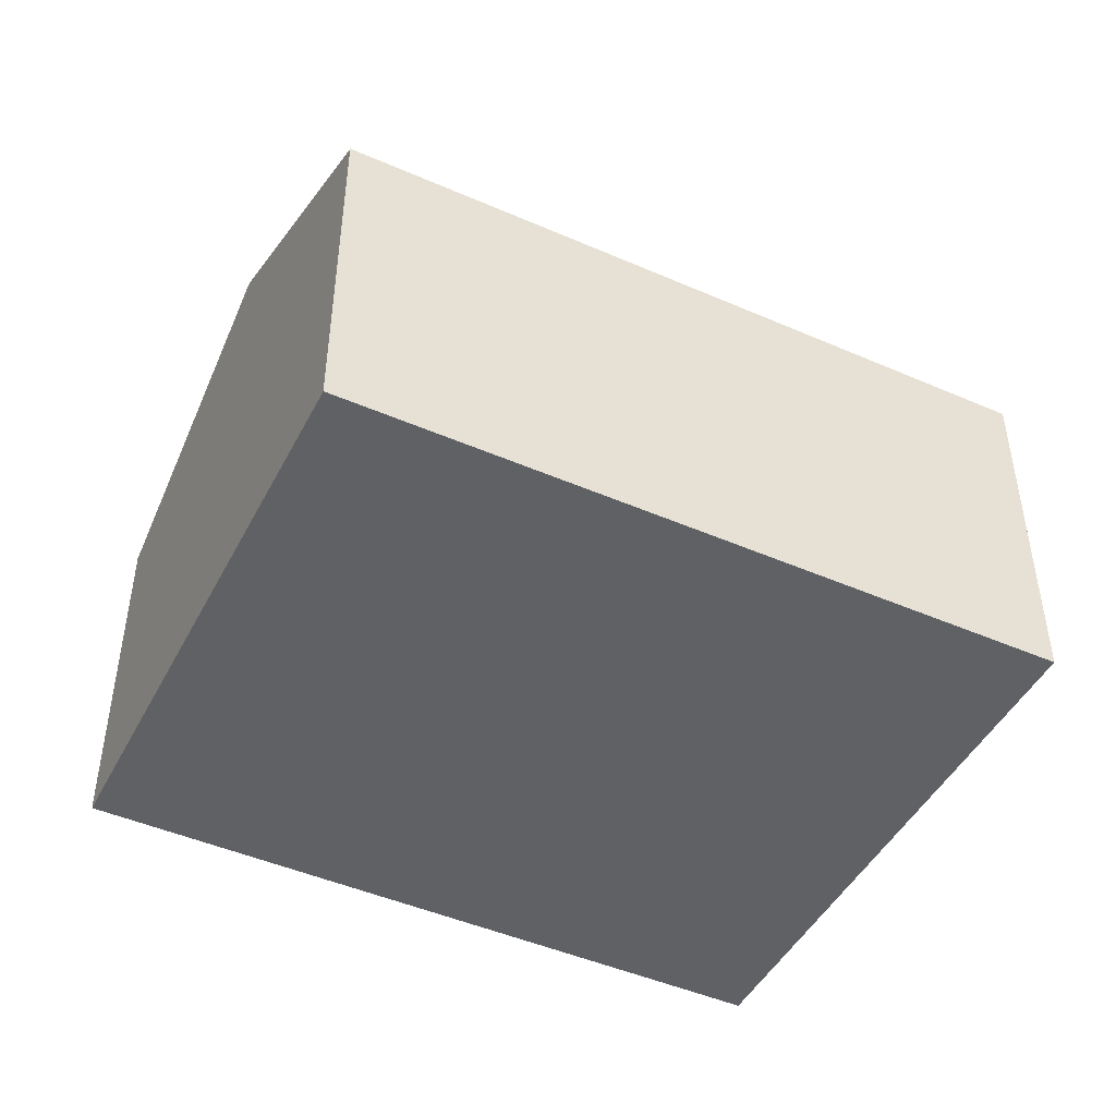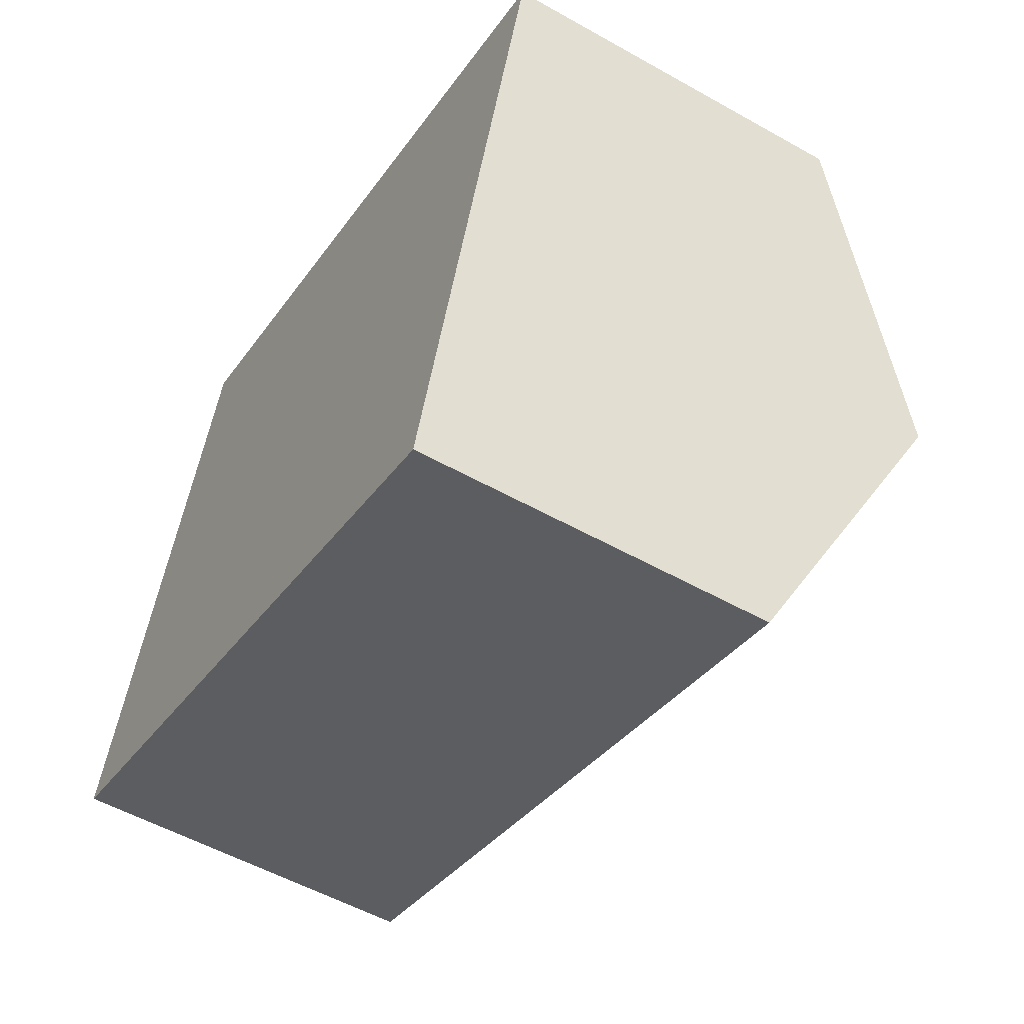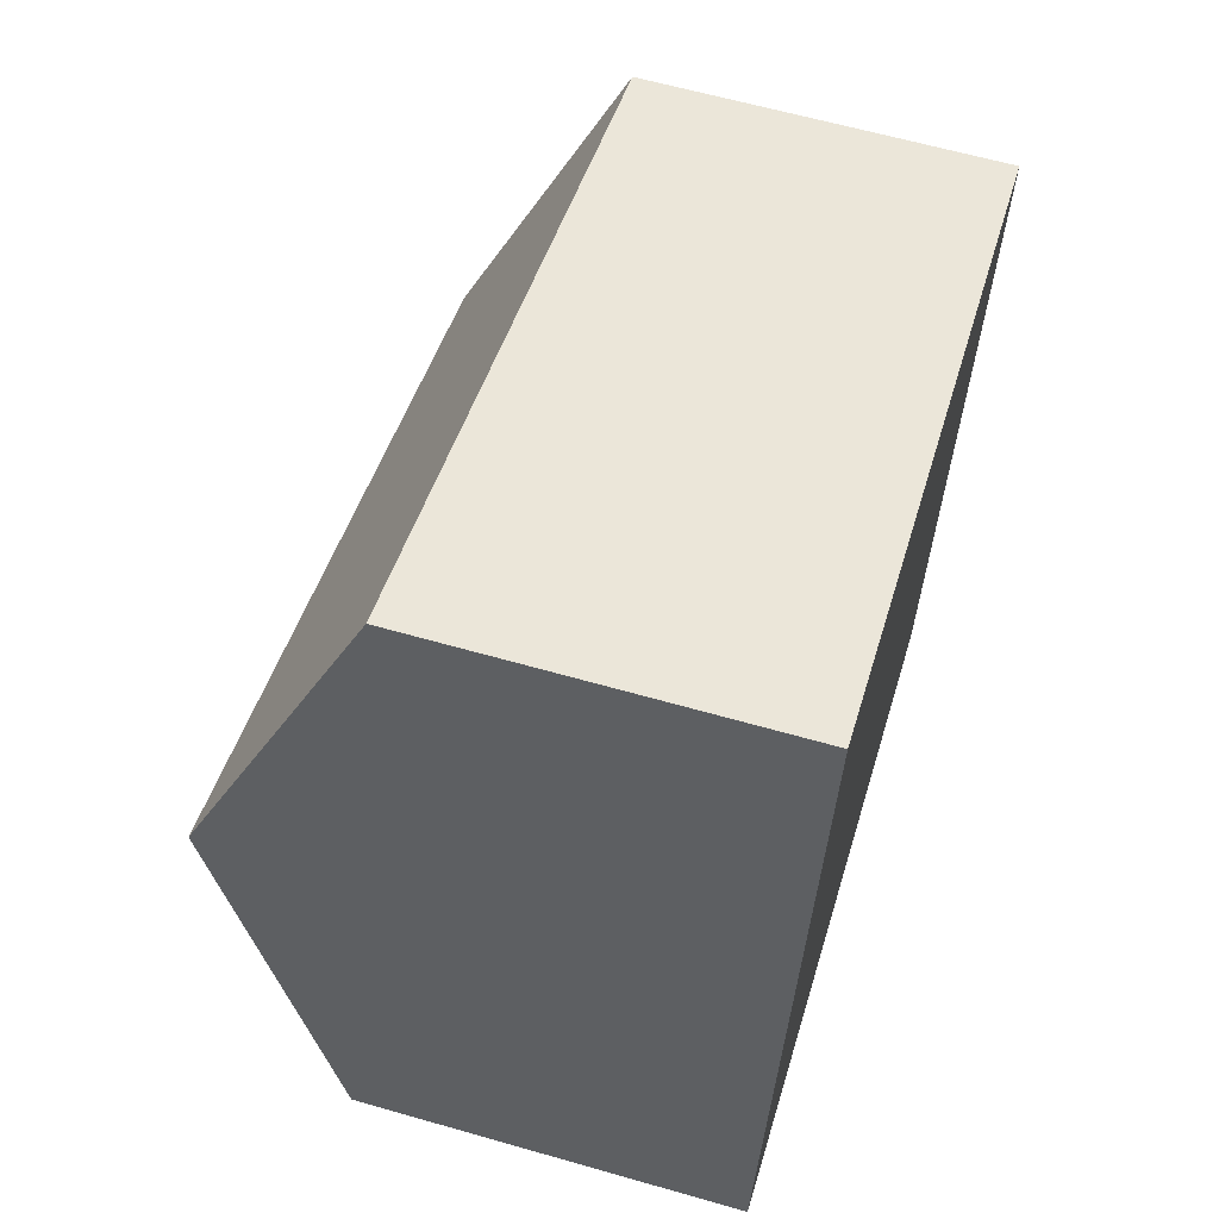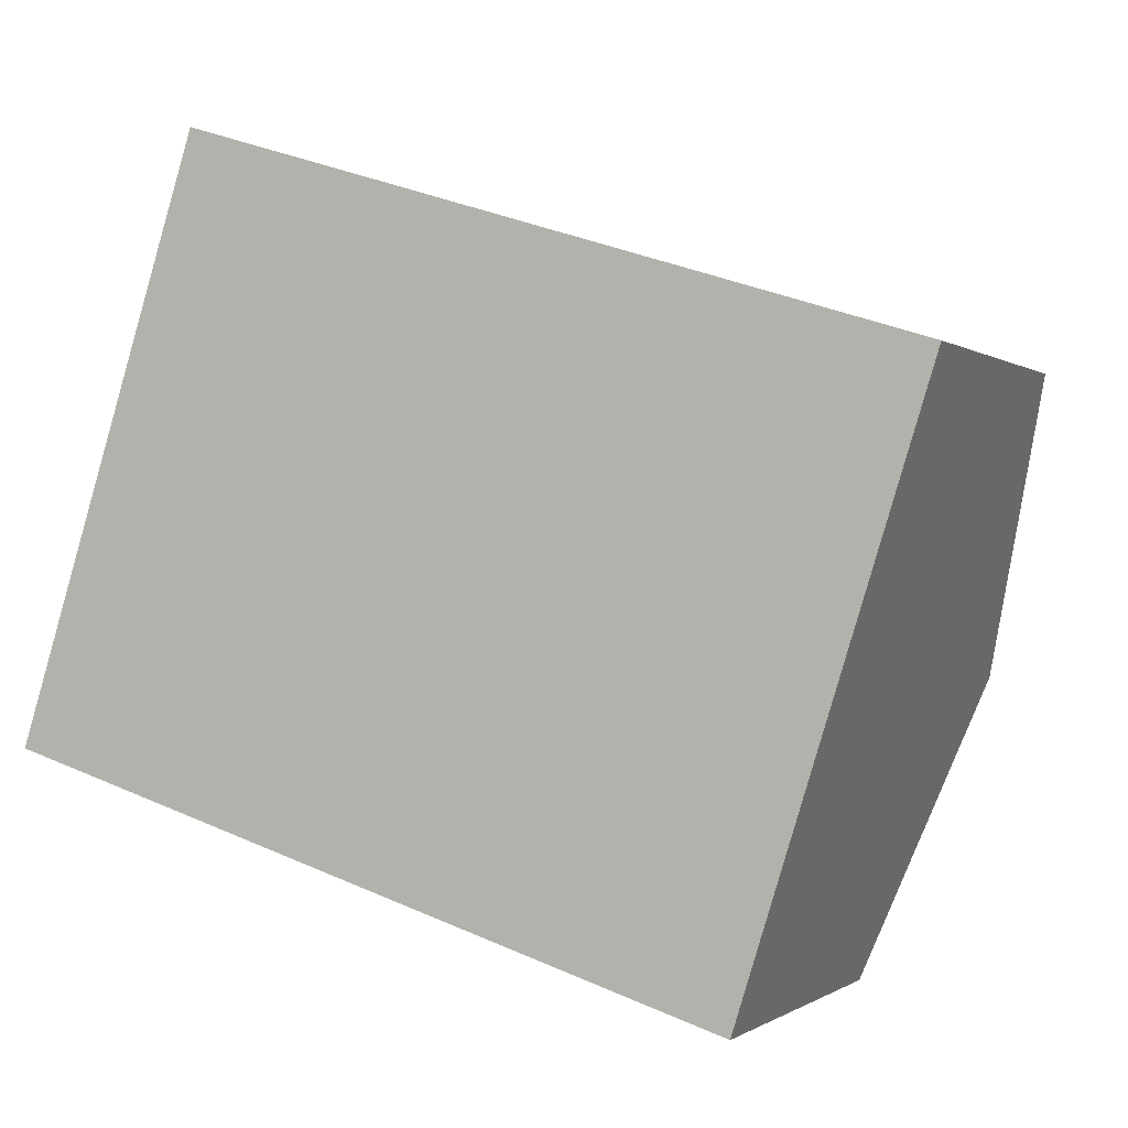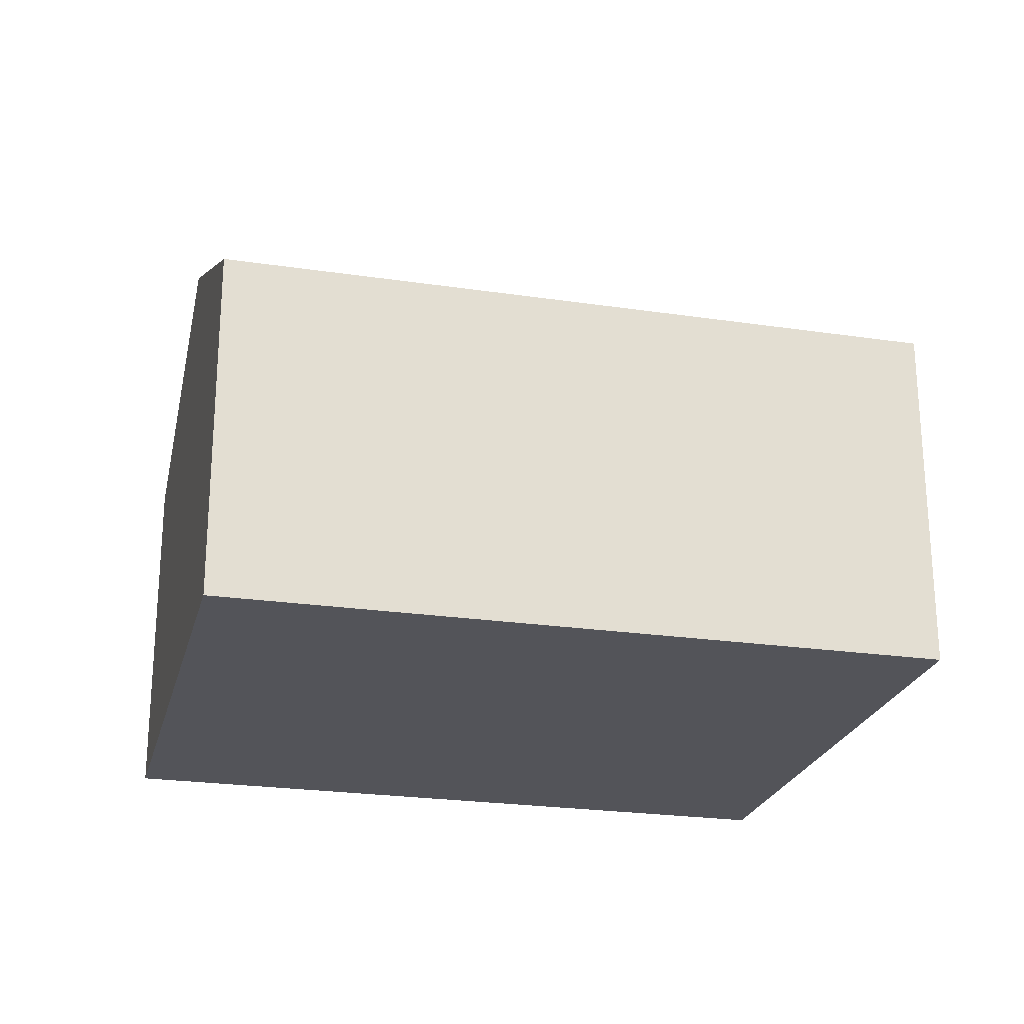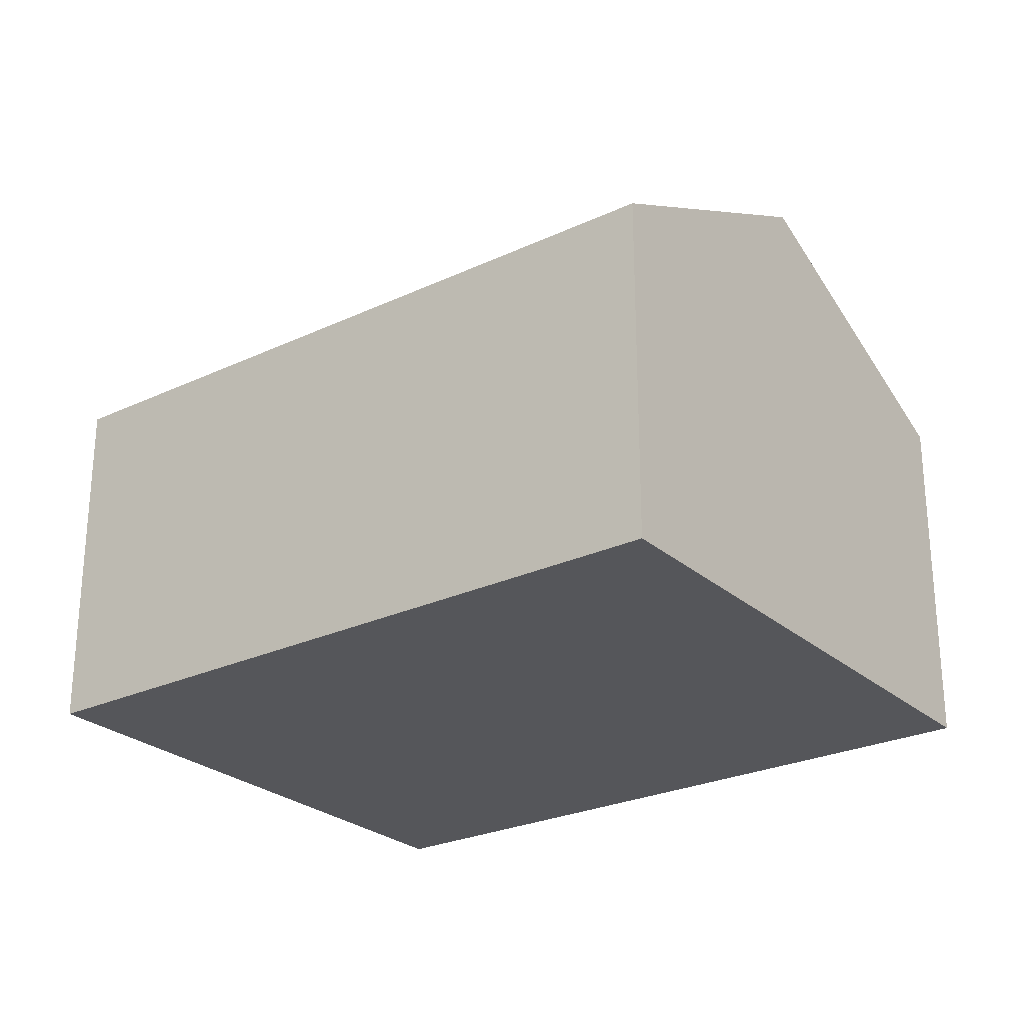
<metadata>
{"format":"obj","ext":"obj","renderer":"f3d","projection":"perspective","resolution":1024,"background":"white","views":[{"elev":-46.4,"azim":-8.9,"up":"+Y"},{"elev":-54.0,"azim":59.1,"up":"+Z"},{"elev":62.2,"azim":-73.8,"up":"+Z"},{"elev":-0.5,"azim":23.7,"up":"+Z"},{"elev":-23.8,"azim":3.7,"up":"+Y"},{"elev":-26.1,"azim":54.1,"up":"+Y"}]}
</metadata>
<code>
v  1.598 8.938 5.071
v  5.287 6.373 -1.687
v  0 6.373 3.902e-16
v  14.06 8.938 1.096
v  12.41 6.373 -3.961
v  12.46 6.373 -3.975
v  3.191 6.381 10.12
v  15.66 6.359 6.195
v  12.46 2.434e-16 -3.975
v  12.41 2.425e-16 -3.961
v  5.287 1.033e-16 -1.687
v  0 0 0
v  1.598 -3.105e-16 5.071
v  3.191 -6.2e-16 10.12
v  15.66 -3.793e-16 6.195
v  14.06 -6.711e-17 1.096
g defaultobject
f 1 2 3
f 2 1 4
f 2 4 5
f 5 4 6
f 7 4 1
f 4 7 8
f 9 5 6
f 5 9 2
f 2 9 10
f 2 10 11
f 2 11 3
f 3 11 12
f 12 1 3
f 1 12 7
f 7 12 13
f 7 13 14
f 14 8 7
f 8 14 15
f 4 9 6
f 9 4 8
f 9 8 16
f 16 8 15
f 11 13 12
f 13 11 14
f 14 11 10
f 14 10 15
f 15 10 9
f 15 9 16

</code>
